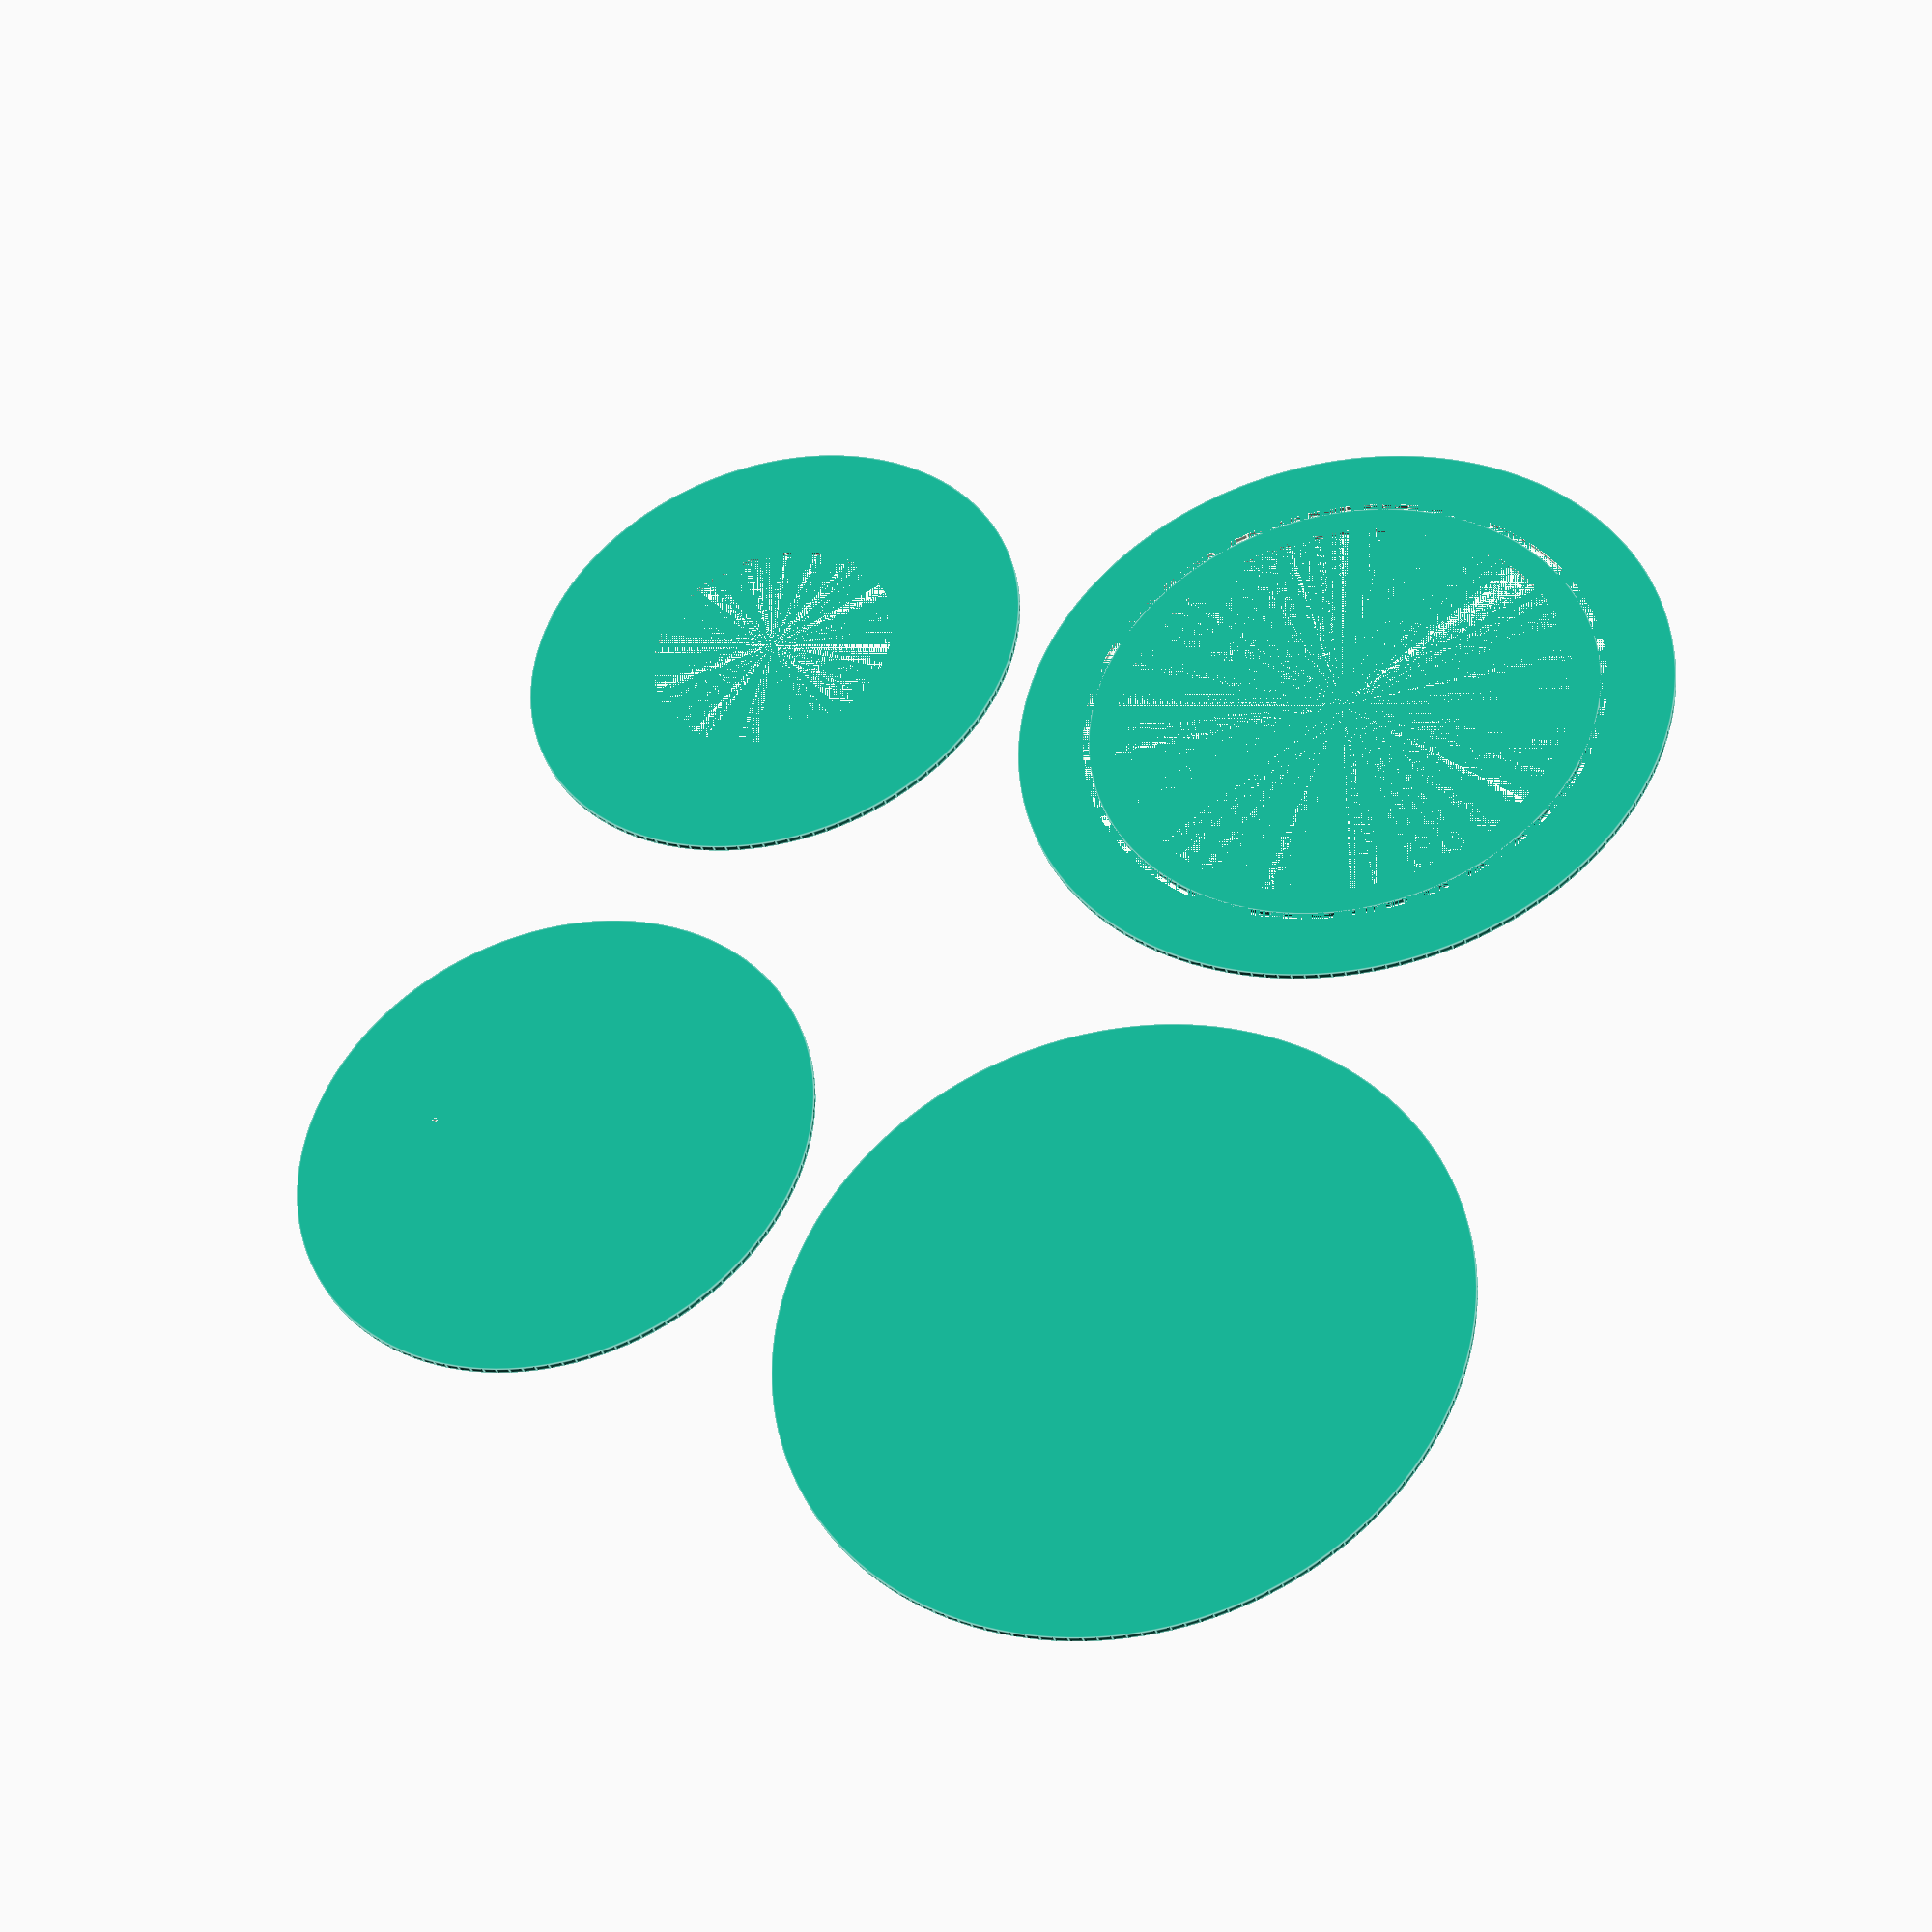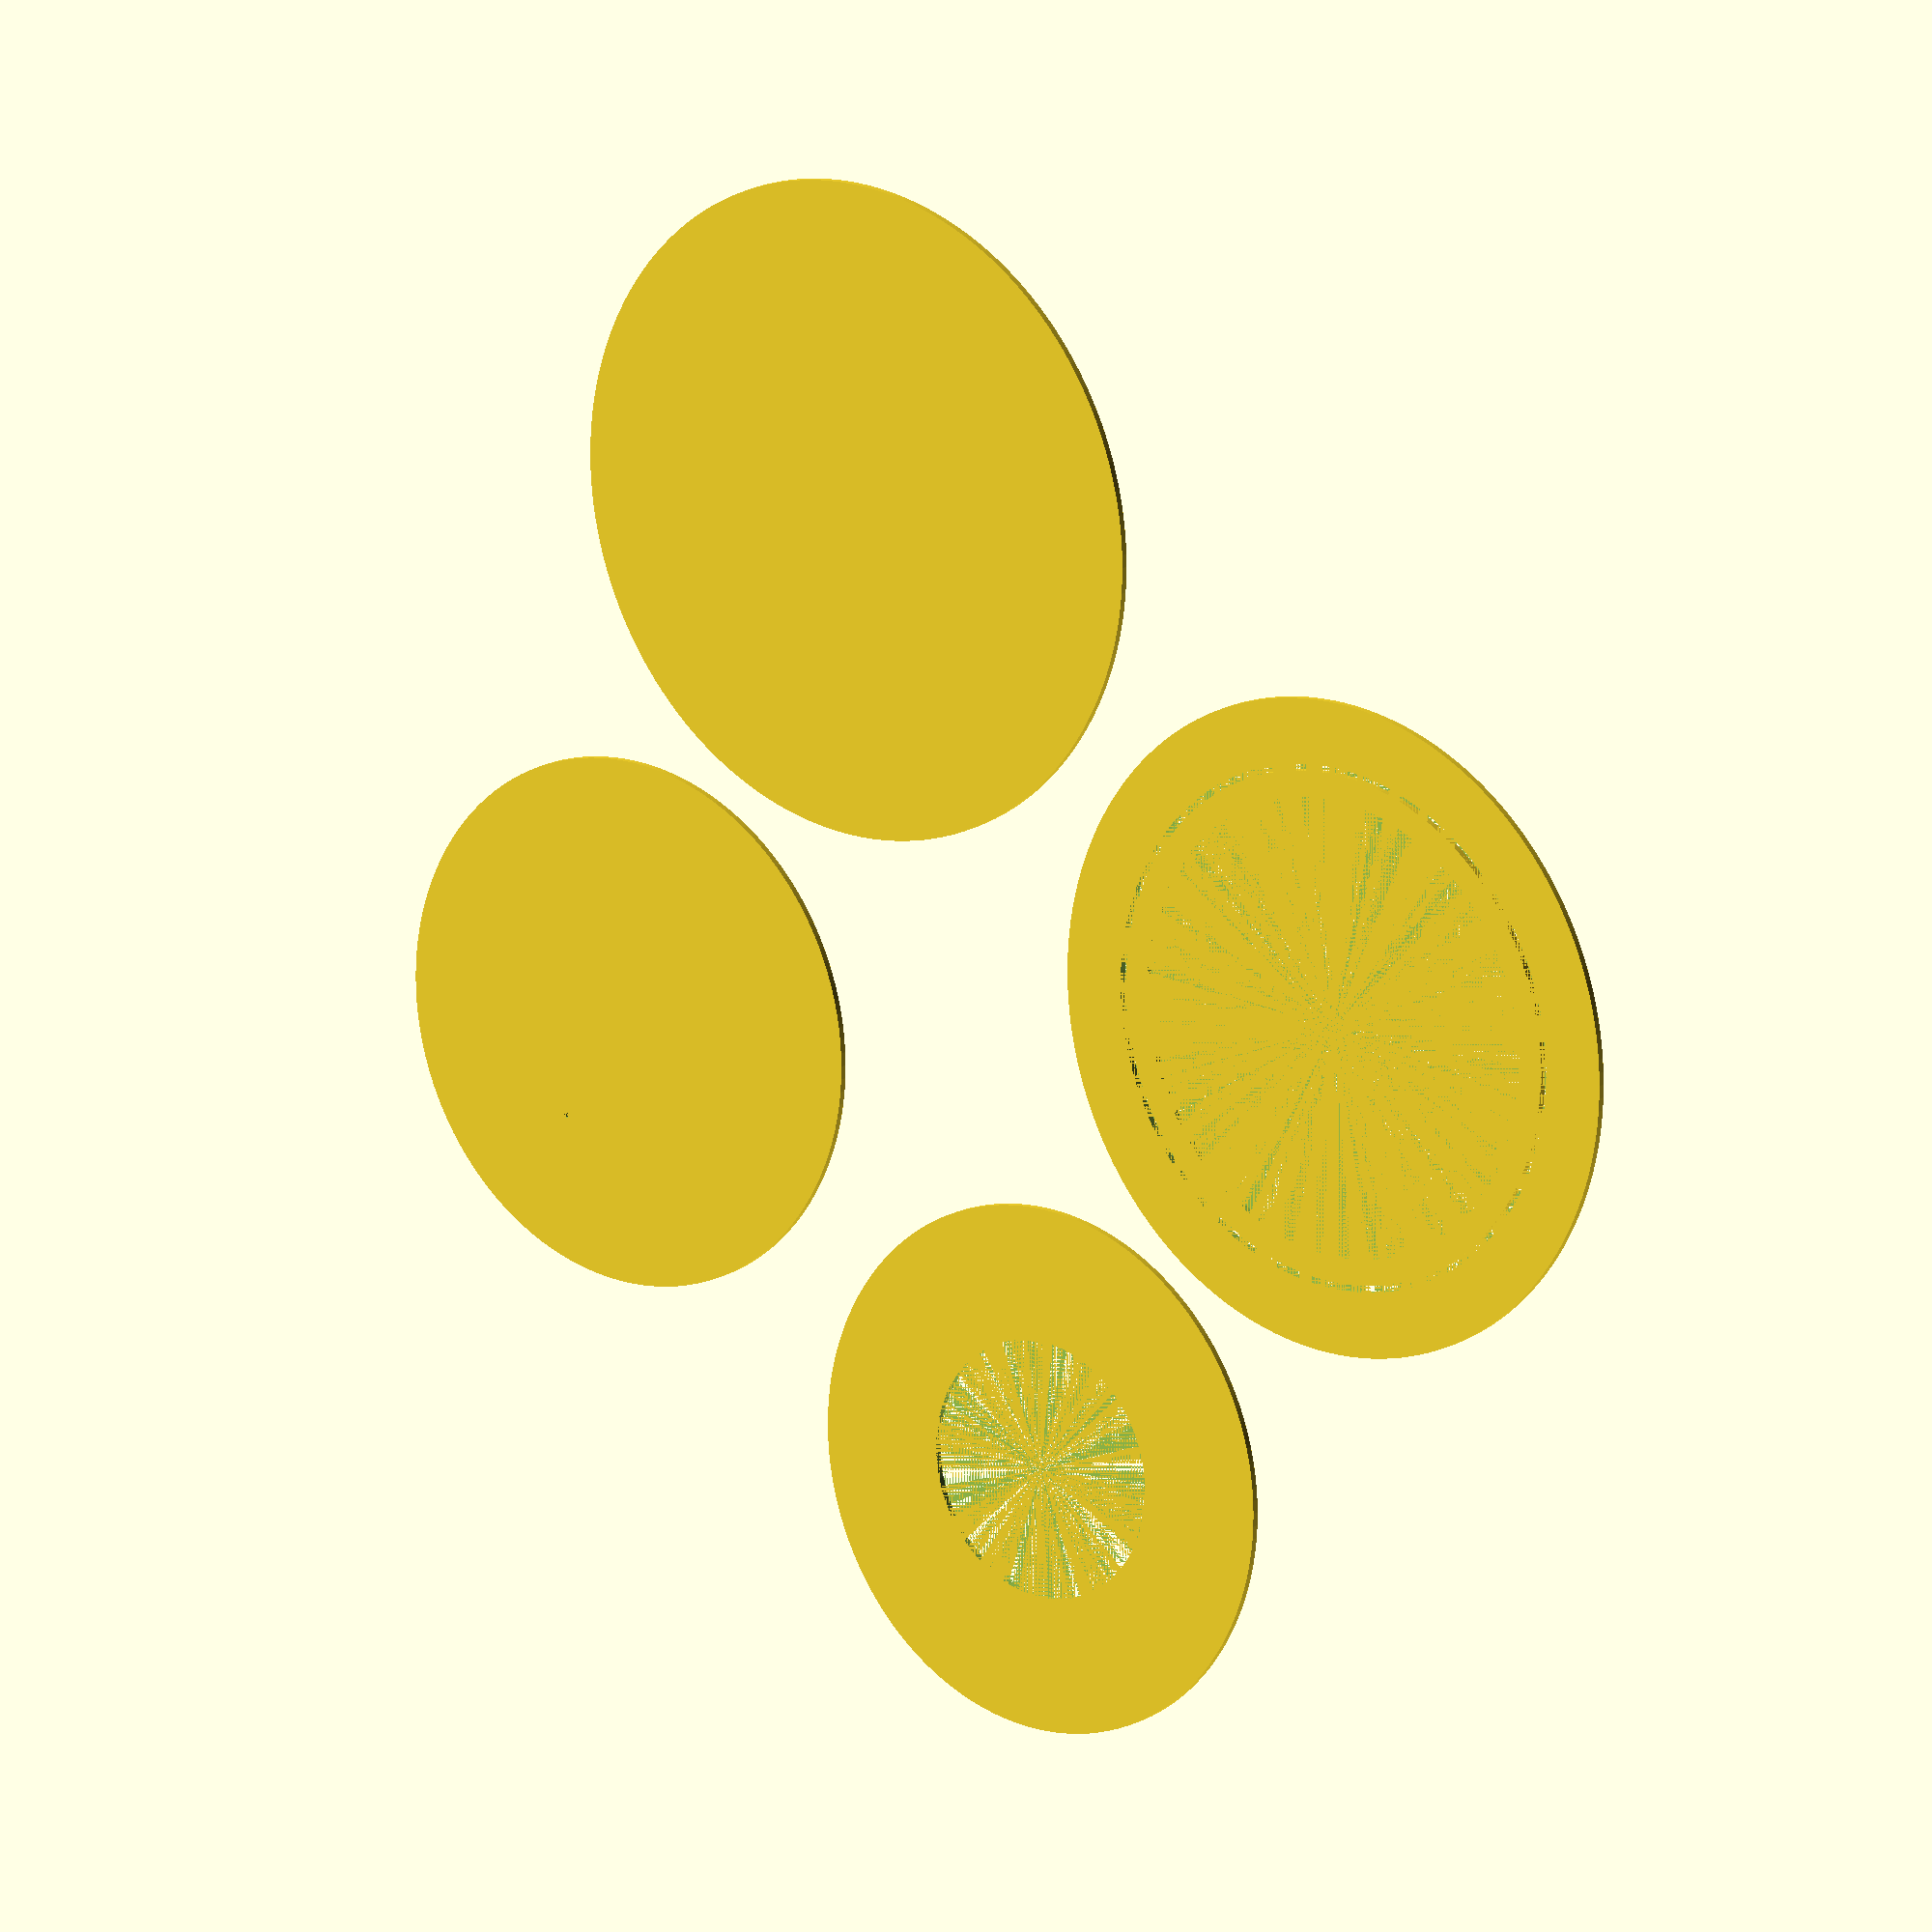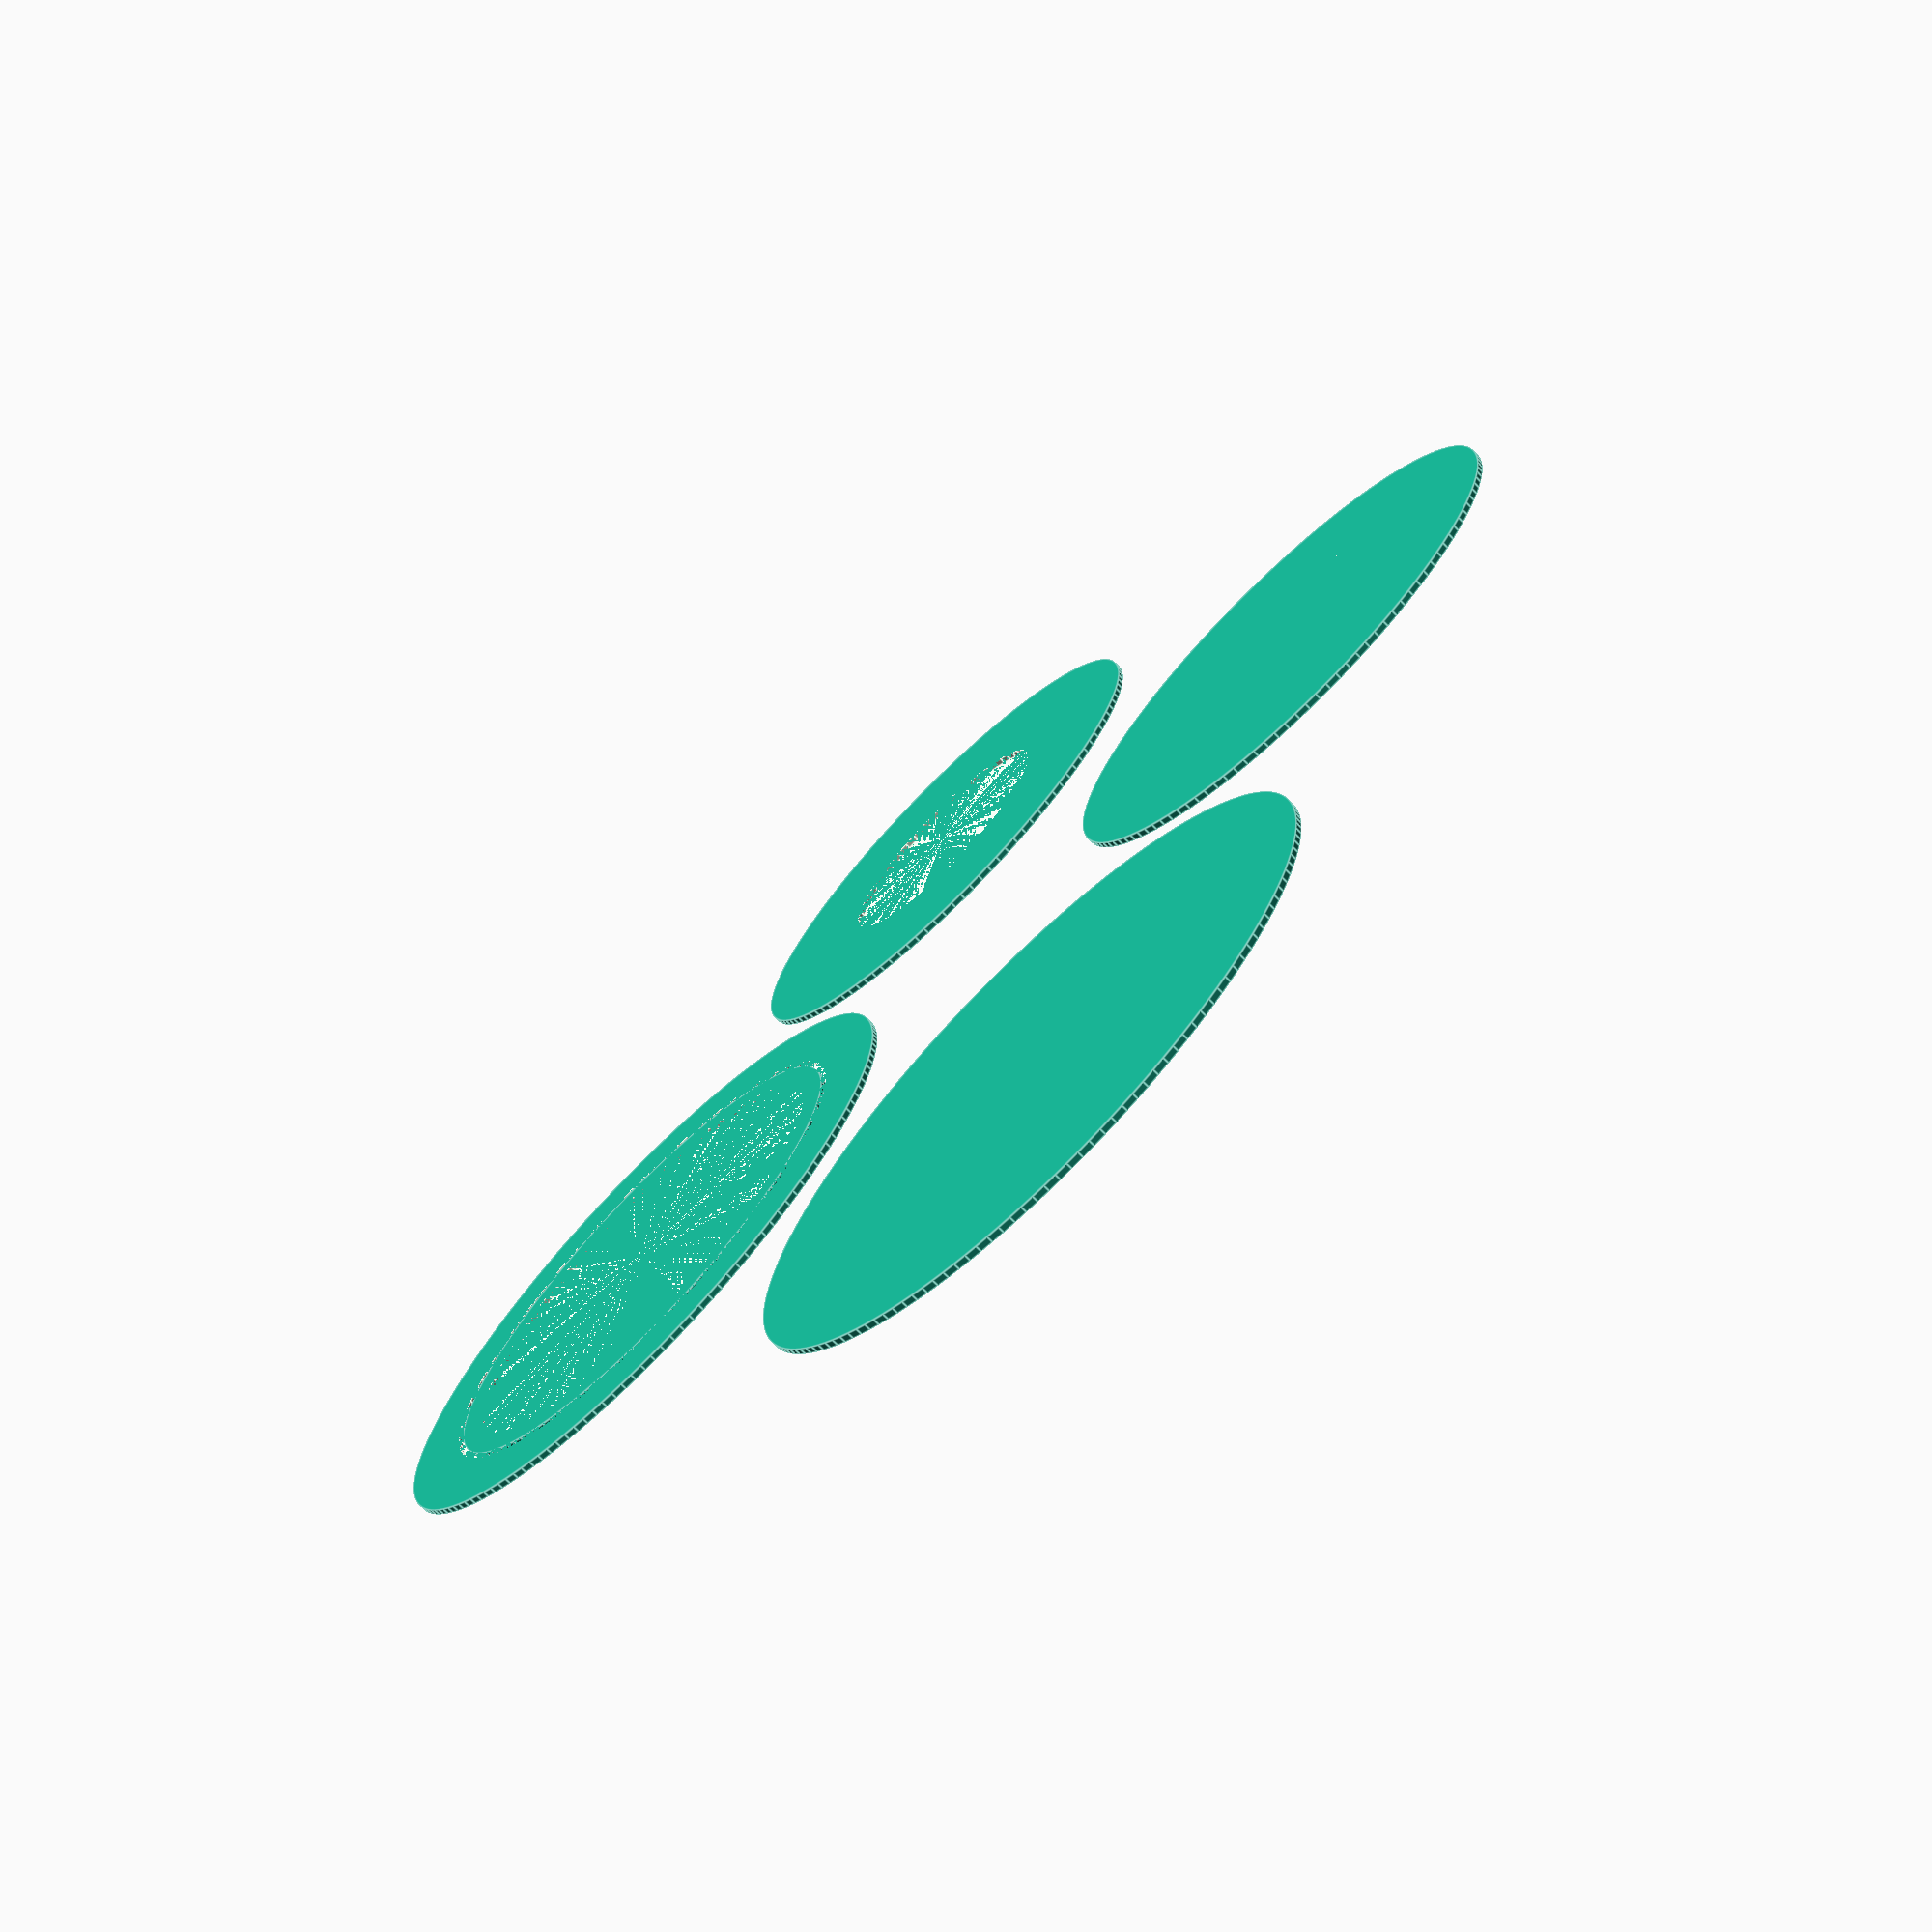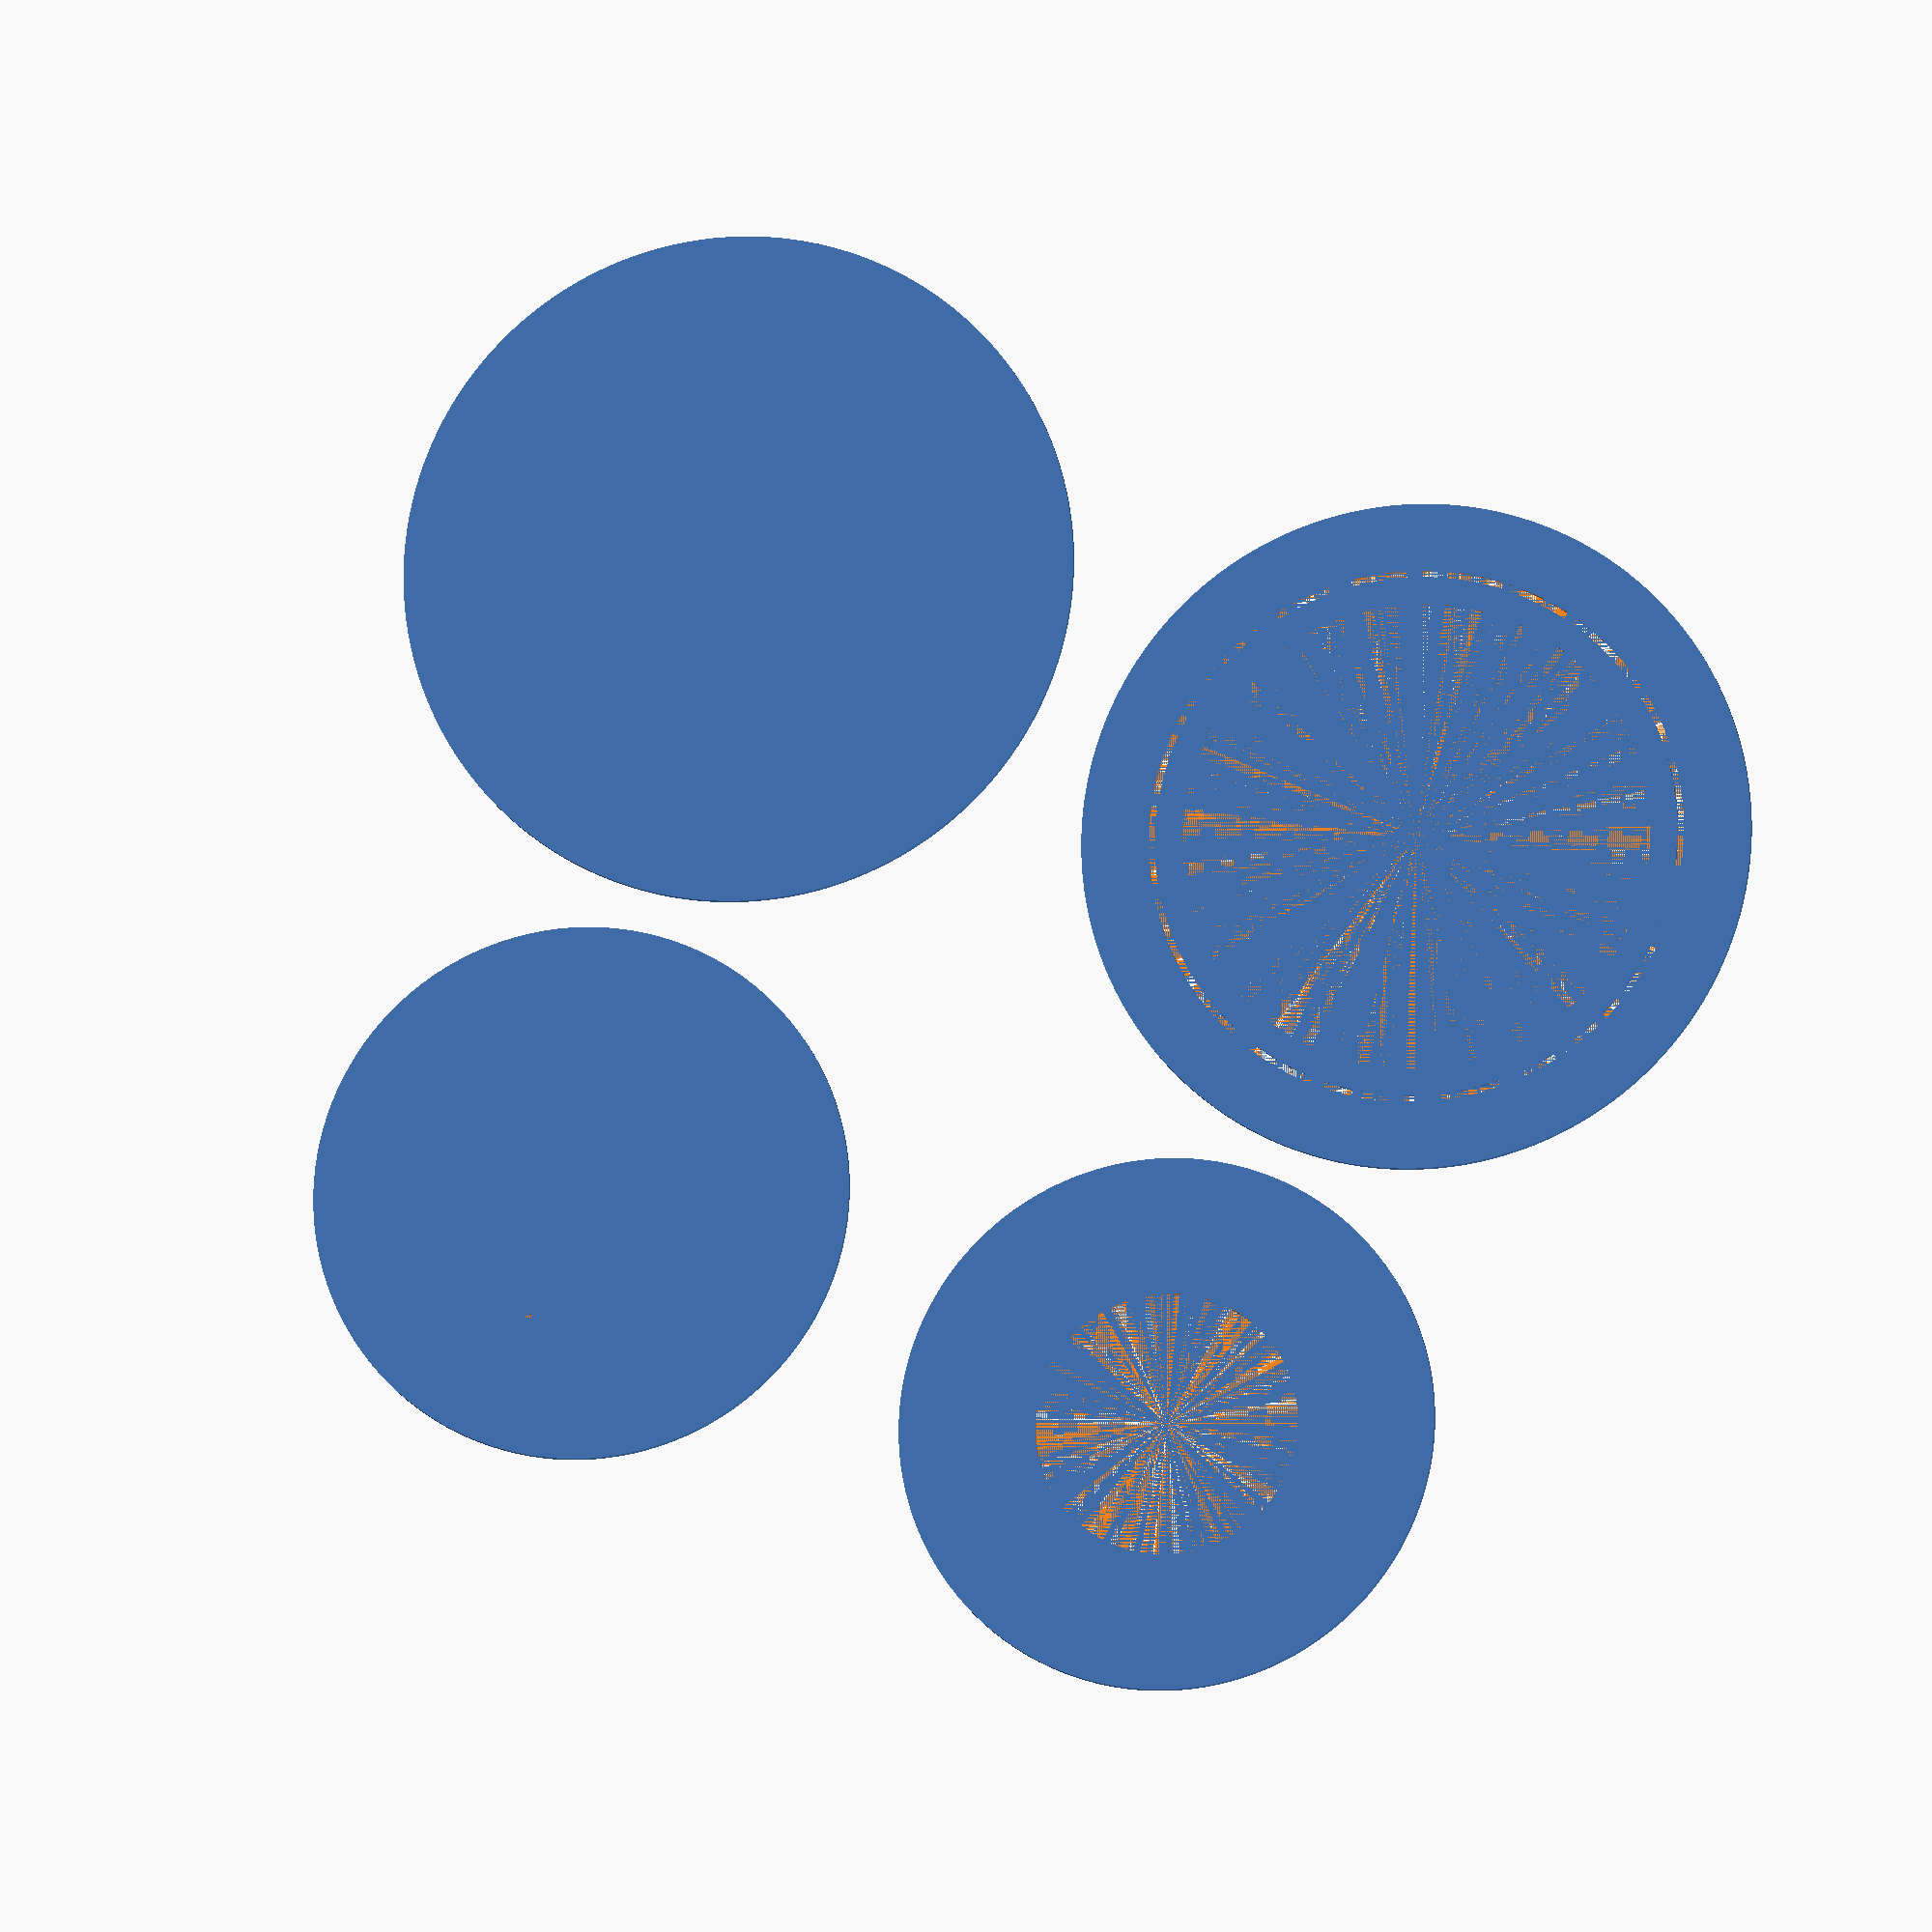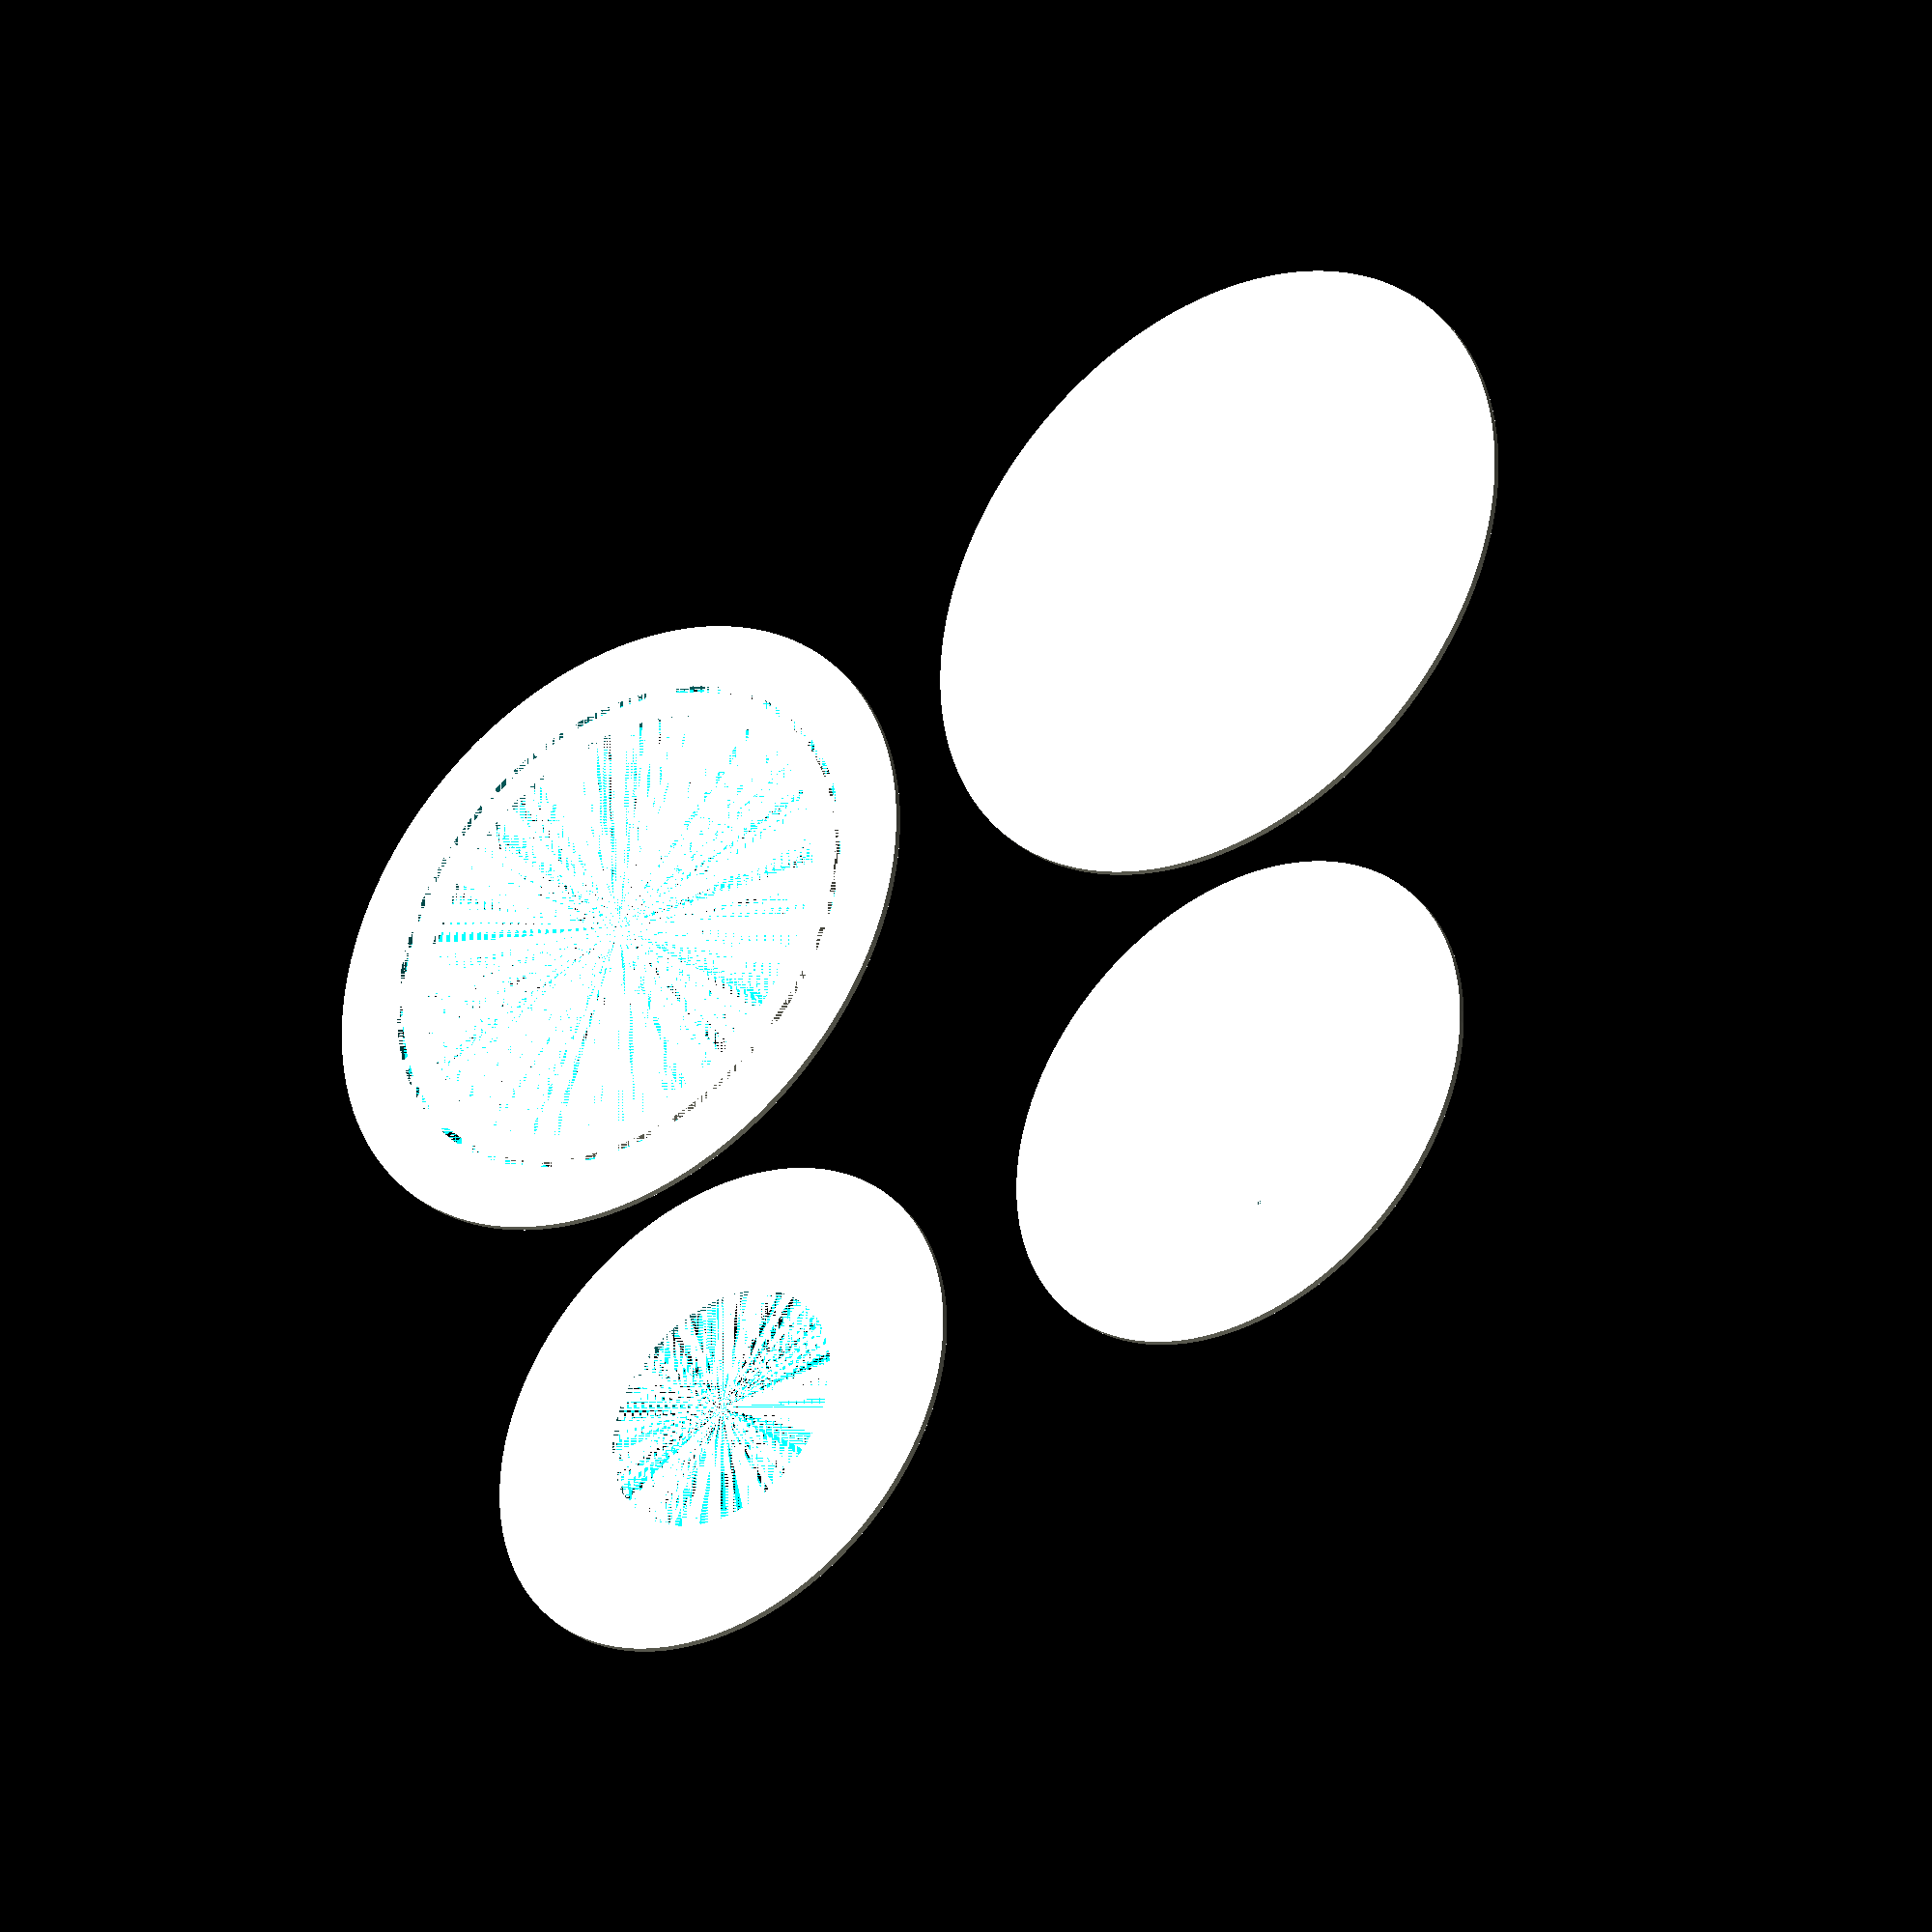
<openscad>



//projection()
{

outer_housing();
translate([95,0,0]) inside_spacer();
translate([95,95,0]) inside_wirehole();
translate([0,110,0]) outer_cover();

}



module outer_housing(){
    ring(80,100);
    ring(70,78);
}

module outer_cover(){
   rout = 100;
   
    cylinder(h=1, r=rout/2, $fa=2);
}

module inside_spacer(){
    ring(39.25,80);
}

module inside_wirehole(){
    rin = 1; rout = 80;
    difference()
    {
    cylinder(h=1, r=rout/2, $fa=2);
    translate([20,0,0])
    cylinder(h=1, r= rin/2, $fa=2);
    }
}

module ring(rin,rout){
    
    difference()
    {
        cylinder(h=1, r=rout/2, $fa=2);
        //translate([0,0,-1])
        cylinder(h=1, r= rin/2, $fa=2);
    }

}



</openscad>
<views>
elev=37.5 azim=199.3 roll=14.3 proj=p view=edges
elev=344.1 azim=54.6 roll=218.2 proj=o view=wireframe
elev=251.8 azim=47.3 roll=315.1 proj=p view=edges
elev=11.1 azim=66.9 roll=188.4 proj=o view=wireframe
elev=34.2 azim=78.8 roll=35.0 proj=o view=wireframe
</views>
